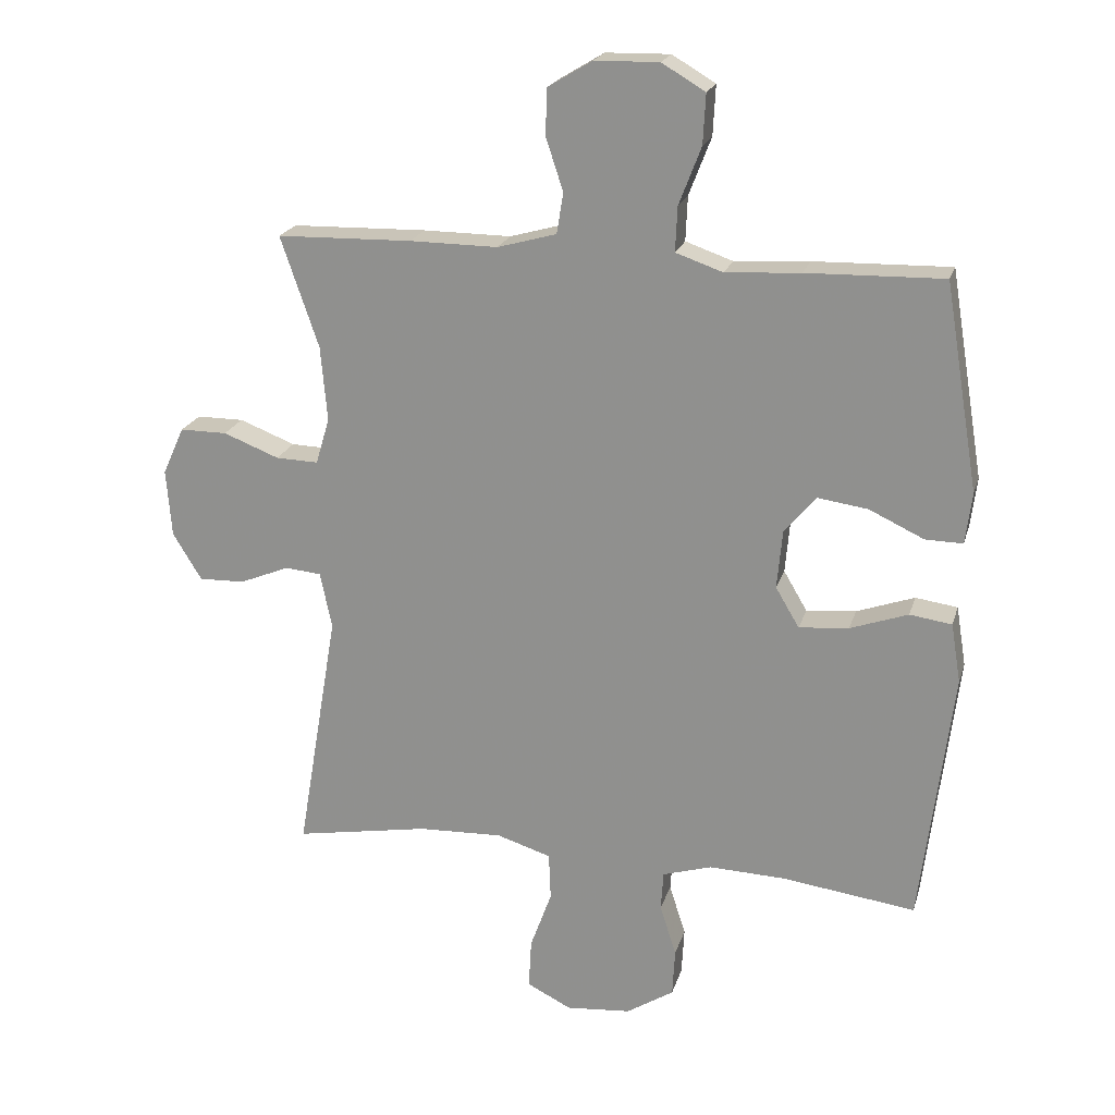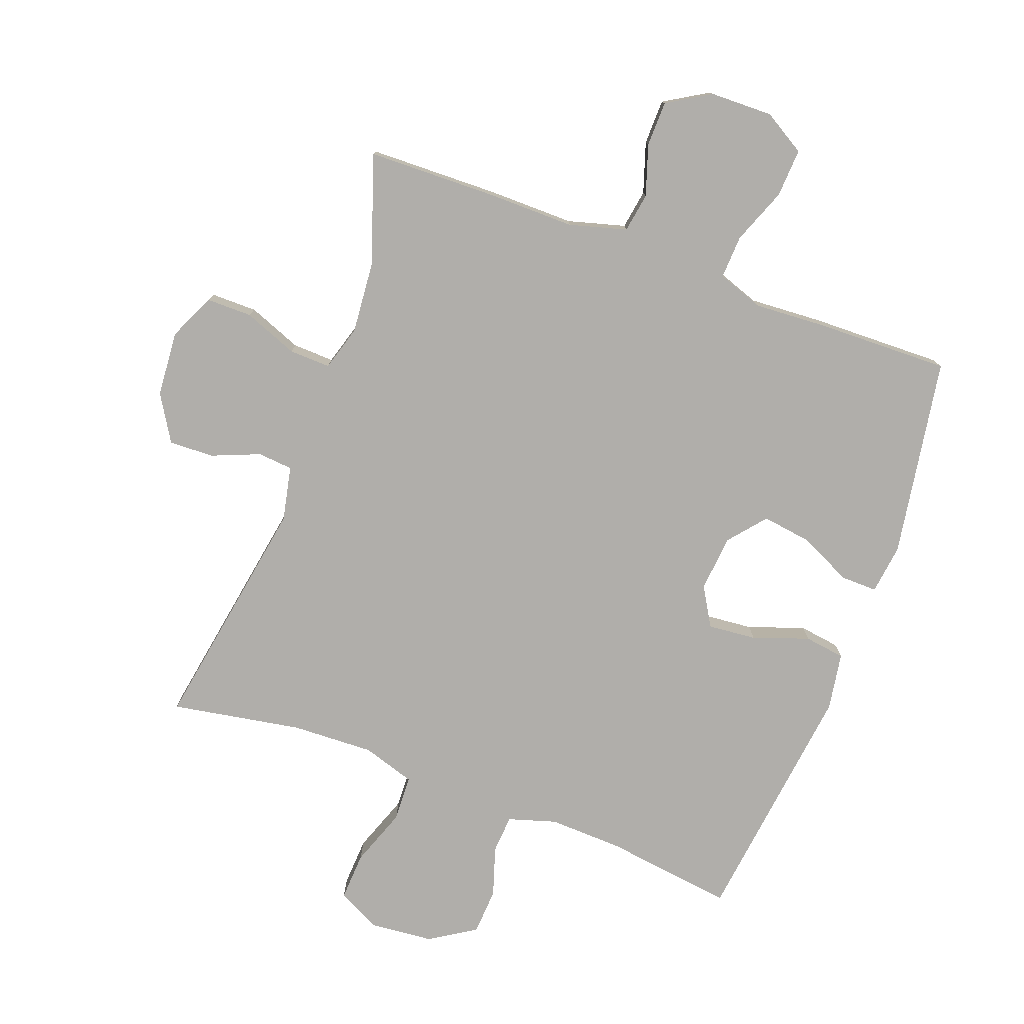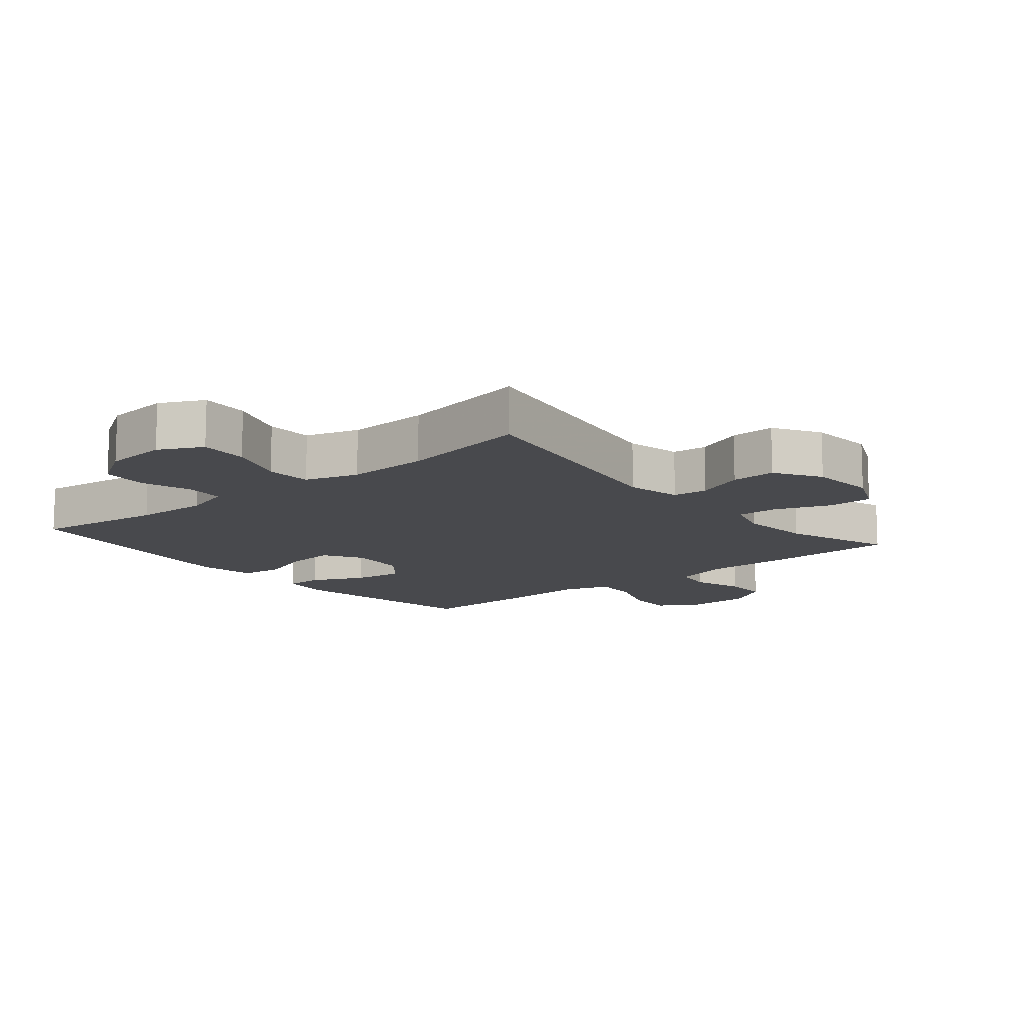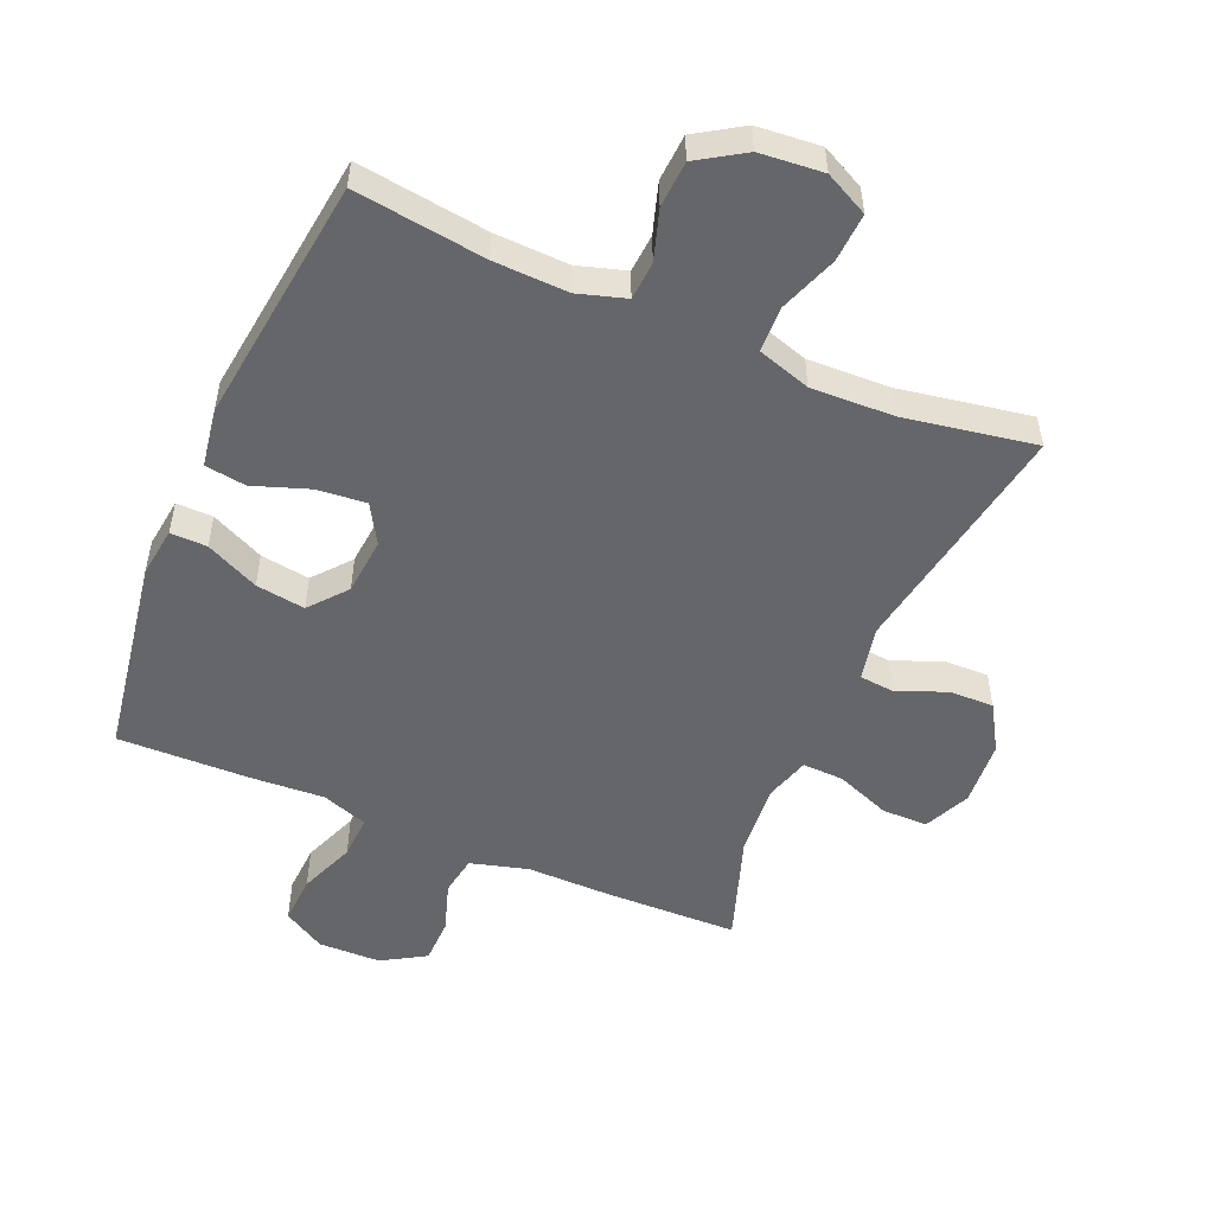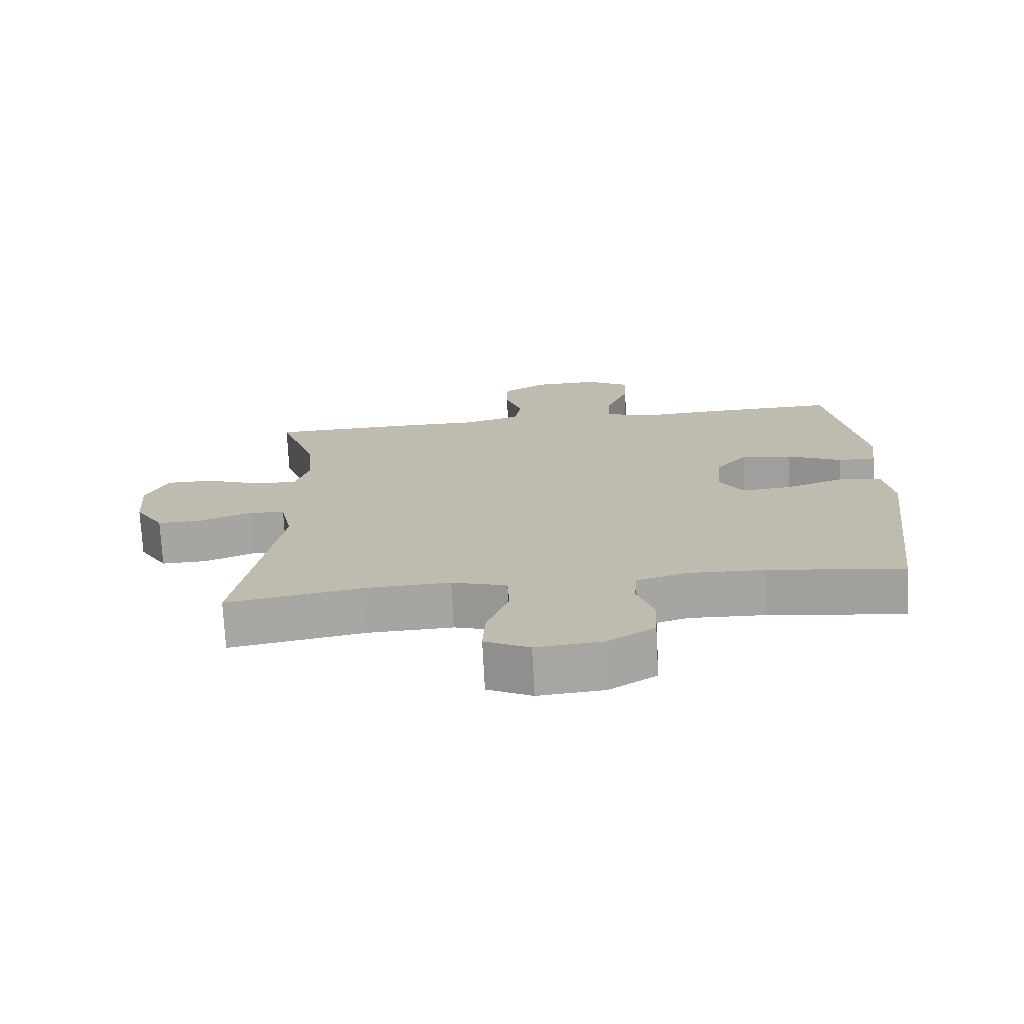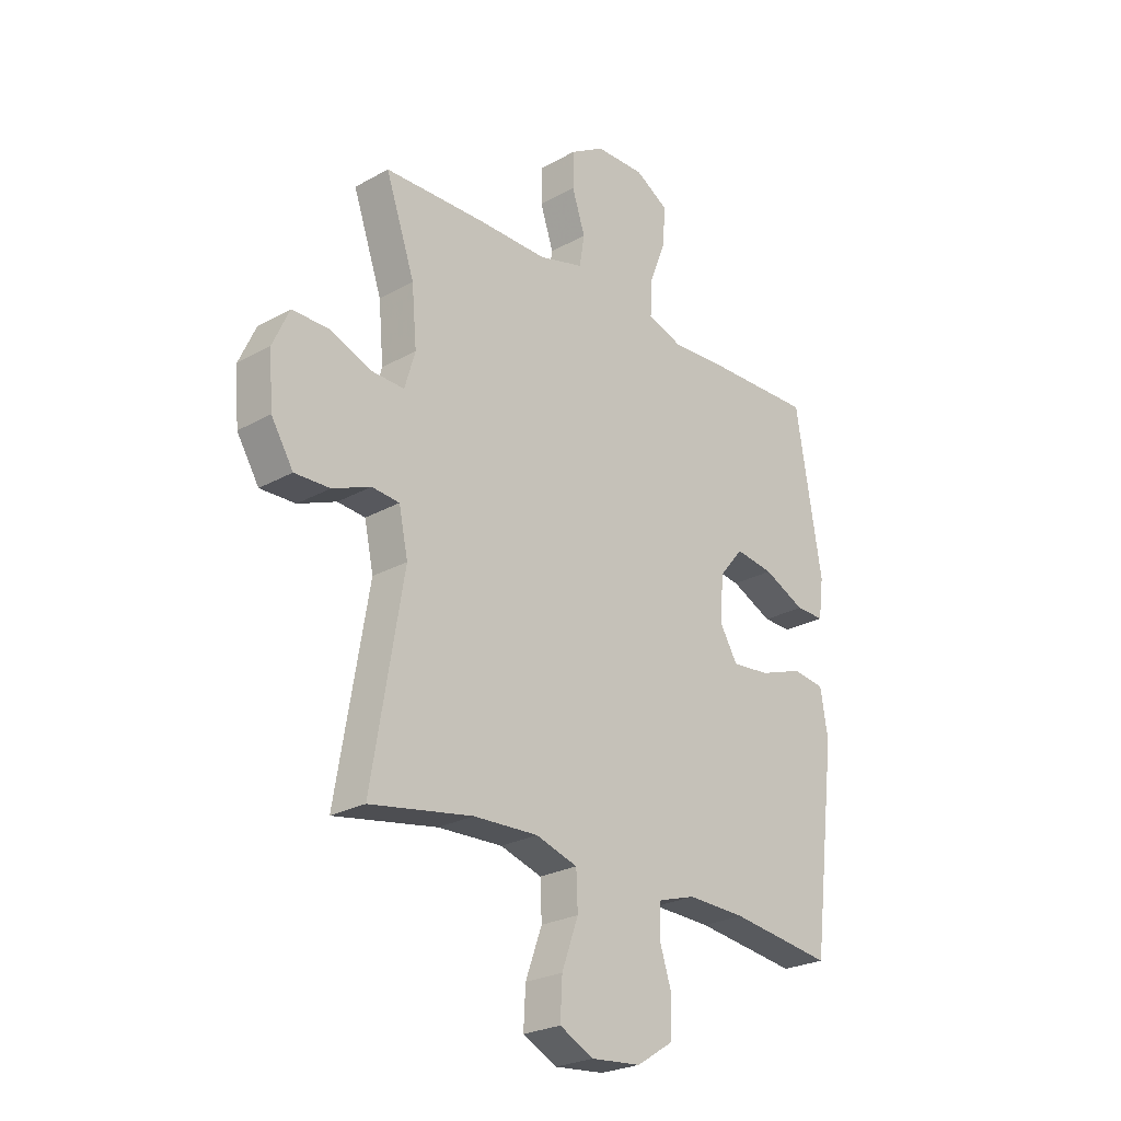
<metadata>
{"format":"obj","ext":"obj","renderer":"f3d","projection":"perspective","resolution":1024,"background":"white","views":[{"elev":20.8,"azim":14.9,"up":"+Z"},{"elev":-77.8,"azim":-20.4,"up":"+Y"},{"elev":-12.5,"azim":-140.2,"up":"+Y"},{"elev":-51.9,"azim":156.7,"up":"+Y"},{"elev":-73.6,"azim":3.0,"up":"+Z"},{"elev":-25.1,"azim":-47.8,"up":"+Z"}]}
</metadata>
<code>
v -0.5 0.07 -0.5
v -0.437 0.07 -0.125
v -0.455 0.07 -0.039
v -0.51 0.07 -0.034
v -0.586 0.07 -0.065
v -0.656 0.07 -0.067
v -0.7 0.07 0.005
v -0.708 0.07 0.108
v -0.675 0.07 0.181
v -0.603 0.07 0.181
v -0.518 0.07 0.148
v -0.453 0.07 0.146
v -0.432 0.07 0.217
v -0.442 0.07 0.331
v -0.5 0.07 0.5
v -0.294 0.07 0.505
v -0.16 0.07 0.504
v -0.07 0.07 0.529
v -0.06 0.07 0.591
v -0.086 0.07 0.67
v -0.085 0.07 0.741
v -0.017 0.07 0.782
v 0.081 0.07 0.784
v 0.147 0.07 0.745
v 0.143 0.07 0.669
v 0.109 0.07 0.581
v 0.106 0.07 0.513
v 0.178 0.07 0.488
v 0.292 0.07 0.495
v 0.5 0.07 0.5
v 0.552 0.07 0.186
v 0.542 0.07 0.108
v 0.485 0.07 0.109
v 0.402 0.07 0.148
v 0.325 0.07 0.159
v 0.277 0.07 0.101
v 0.269 0.07 0.012
v 0.305 0.07 -0.049
v 0.381 0.07 -0.042
v 0.469 0.07 -0.011
v 0.533 0.07 -0.02
v 0.548 0.07 -0.111
v 0.5 0.07 -0.5
v 0.296 0.07 -0.473
v 0.18 0.07 -0.469
v 0.105 0.07 -0.492
v 0.101 0.07 -0.552
v 0.126 0.07 -0.63
v 0.122 0.07 -0.703
v 0.05 0.07 -0.749
v -0.049 0.07 -0.758
v -0.117 0.07 -0.724
v -0.113 0.07 -0.648
v -0.08 0.07 -0.557
v -0.083 0.07 -0.485
v -0.166 0.07 -0.459
v -0.295 0.07 -0.464
v -0.5 0 -0.5
v -0.437 0 -0.125
v -0.455 0 -0.039
v -0.51 0 -0.034
v -0.586 0 -0.065
v -0.656 0 -0.067
v -0.7 0 0.005
v -0.708 0 0.108
v -0.675 0 0.181
v -0.603 0 0.181
v -0.518 0 0.148
v -0.453 0 0.146
v -0.432 0 0.217
v -0.442 0 0.331
v -0.5 0 0.5
v -0.294 0 0.505
v -0.16 0 0.504
v -0.07 0 0.529
v -0.06 0 0.591
v -0.086 0 0.67
v -0.085 0 0.741
v -0.017 0 0.782
v 0.081 0 0.784
v 0.147 0 0.745
v 0.143 0 0.669
v 0.109 0 0.581
v 0.106 0 0.513
v 0.178 0 0.488
v 0.292 0 0.495
v 0.5 0 0.5
v 0.552 0 0.186
v 0.542 0 0.108
v 0.485 0 0.109
v 0.402 0 0.148
v 0.325 0 0.159
v 0.277 0 0.101
v 0.269 0 0.012
v 0.305 0 -0.049
v 0.381 0 -0.042
v 0.469 0 -0.011
v 0.533 0 -0.02
v 0.548 0 -0.111
v 0.5 0 -0.5
v 0.296 0 -0.473
v 0.18 0 -0.469
v 0.105 0 -0.492
v 0.101 0 -0.552
v 0.126 0 -0.63
v 0.122 0 -0.703
v 0.05 0 -0.749
v -0.049 0 -0.758
v -0.117 0 -0.724
v -0.113 0 -0.648
v -0.08 0 -0.557
v -0.083 0 -0.485
v -0.166 0 -0.459
v -0.295 0 -0.464
f 52 53 54
f 51 52 54
f 50 51 54
f 49 50 54
f 48 49 54
f 47 48 54
f 46 47 54 55
f 45 46 55 56
f 42 43 44
f 41 42 44
f 40 41 44
f 39 40 44
f 38 39 44 45
f 37 38 45 56
f 32 33 34
f 31 32 34
f 30 31 34
f 29 30 34
f 28 29 34
f 27 28 34 35
f 24 25 26
f 23 24 26
f 22 23 26
f 21 22 26
f 20 21 26
f 19 20 26
f 18 19 26 27
f 27 35 36
f 18 27 36
f 17 18 36
f 36 37 56
f 17 36 56
f 16 17 56
f 15 16 56
f 14 15 56
f 9 10 11
f 8 9 11
f 7 8 11
f 6 7 11
f 5 6 11
f 4 5 11
f 3 4 11 12
f 57 1 2
f 3 12 13
f 2 3 13
f 57 2 13
f 13 14 56 57
f 111 110 109
f 111 109 108
f 111 108 107
f 111 107 106
f 111 106 105
f 111 105 104
f 112 111 104 103
f 113 112 103 102
f 101 100 99
f 101 99 98
f 101 98 97
f 101 97 96
f 102 101 96 95
f 113 102 95 94
f 91 90 89
f 91 89 88
f 91 88 87
f 91 87 86
f 91 86 85
f 92 91 85 84
f 83 82 81
f 83 81 80
f 83 80 79
f 83 79 78
f 83 78 77
f 83 77 76
f 84 83 76 75
f 93 92 84
f 93 84 75
f 93 75 74
f 113 94 93
f 113 93 74
f 113 74 73
f 113 73 72
f 113 72 71
f 68 67 66
f 68 66 65
f 68 65 64
f 68 64 63
f 68 63 62
f 68 62 61
f 69 68 61 60
f 59 58 114
f 70 69 60
f 70 60 59
f 70 59 114
f 114 113 71 70
f 1 58 59 2
f 2 59 60 3
f 3 60 61 4
f 4 61 62 5
f 5 62 63 6
f 6 63 64 7
f 7 64 65 8
f 8 65 66 9
f 9 66 67 10
f 10 67 68 11
f 11 68 69 12
f 12 69 70 13
f 13 70 71 14
f 14 71 72 15
f 15 72 73 16
f 16 73 74 17
f 17 74 75 18
f 18 75 76 19
f 19 76 77 20
f 20 77 78 21
f 21 78 79 22
f 22 79 80 23
f 23 80 81 24
f 24 81 82 25
f 25 82 83 26
f 26 83 84 27
f 27 84 85 28
f 28 85 86 29
f 29 86 87 30
f 30 87 88 31
f 31 88 89 32
f 32 89 90 33
f 33 90 91 34
f 34 91 92 35
f 35 92 93 36
f 36 93 94 37
f 37 94 95 38
f 38 95 96 39
f 39 96 97 40
f 40 97 98 41
f 41 98 99 42
f 42 99 100 43
f 43 100 101 44
f 44 101 102 45
f 45 102 103 46
f 46 103 104 47
f 47 104 105 48
f 48 105 106 49
f 49 106 107 50
f 50 107 108 51
f 51 108 109 52
f 52 109 110 53
f 53 110 111 54
f 54 111 112 55
f 55 112 113 56
f 56 113 114 57
f 57 114 58 1

</code>
